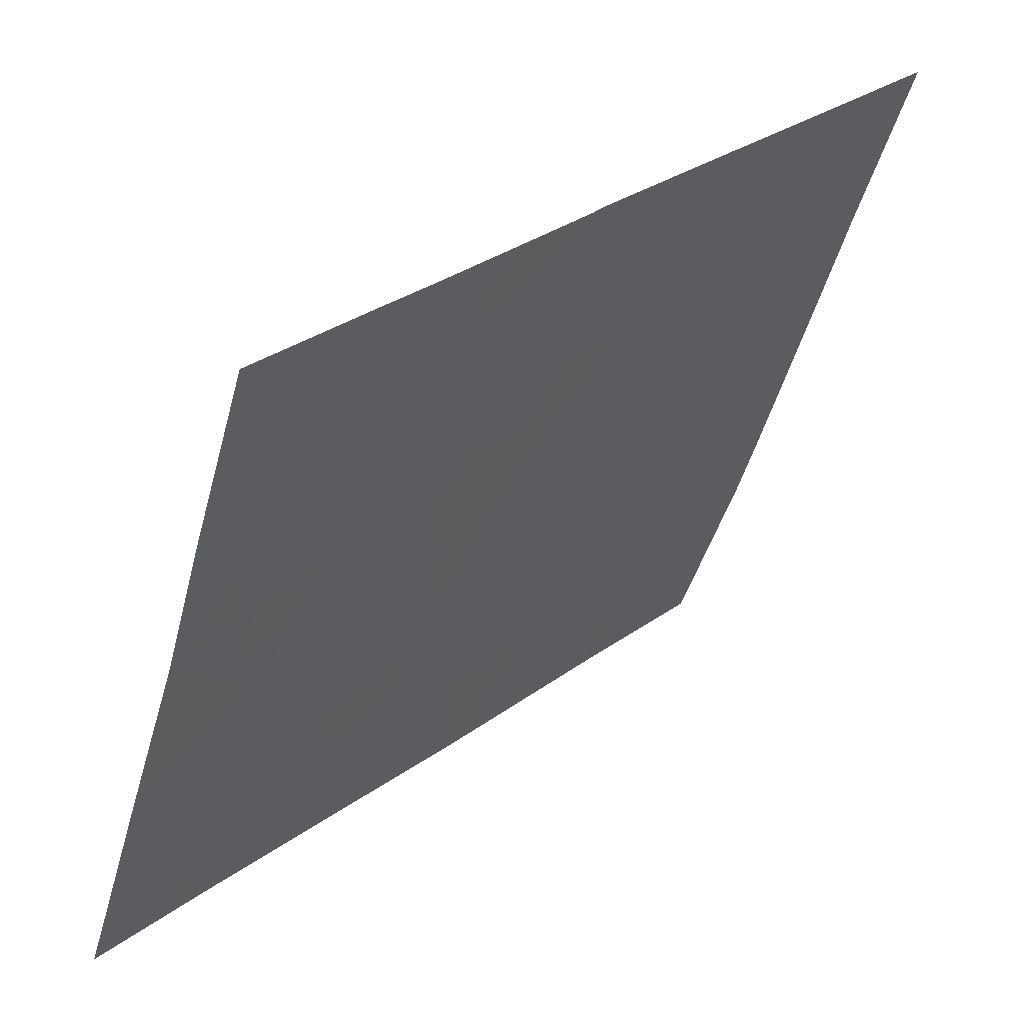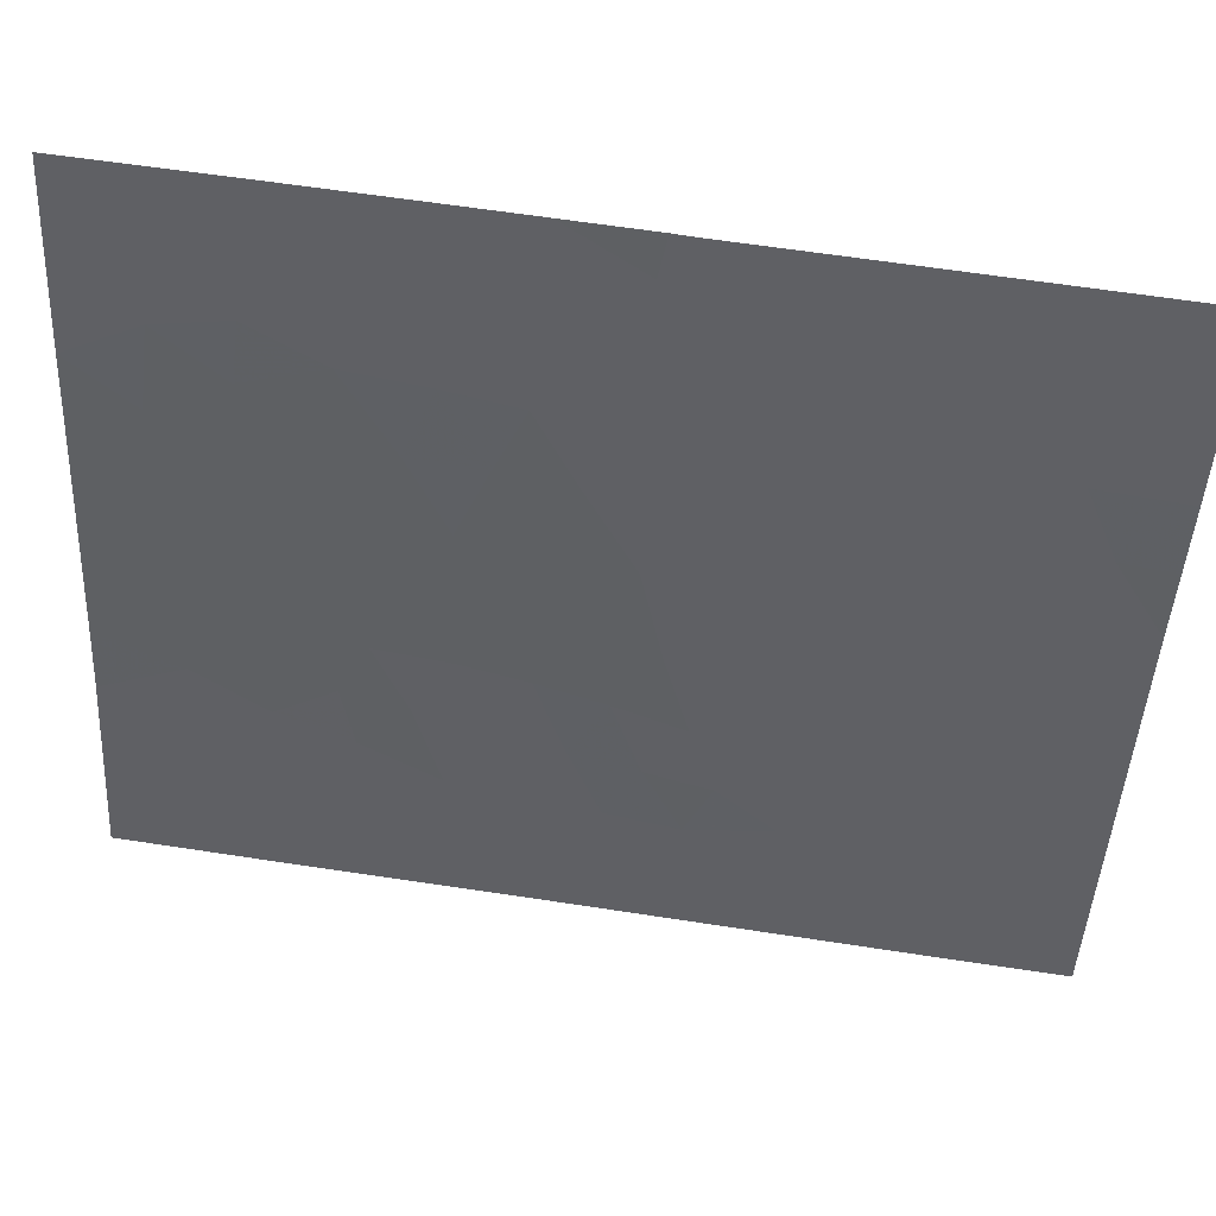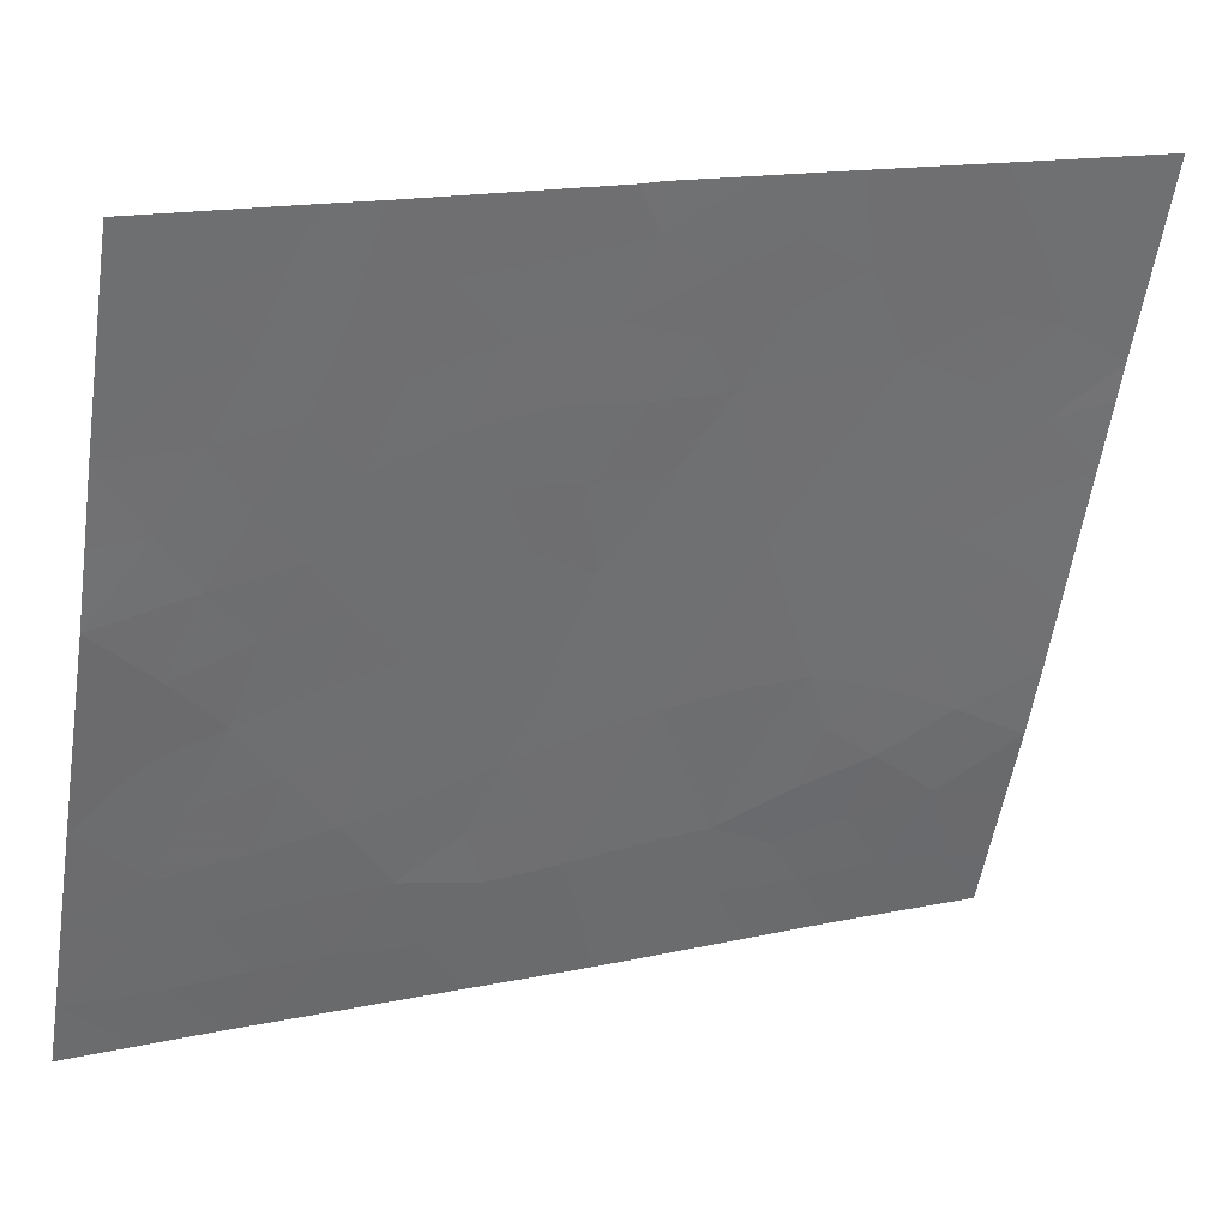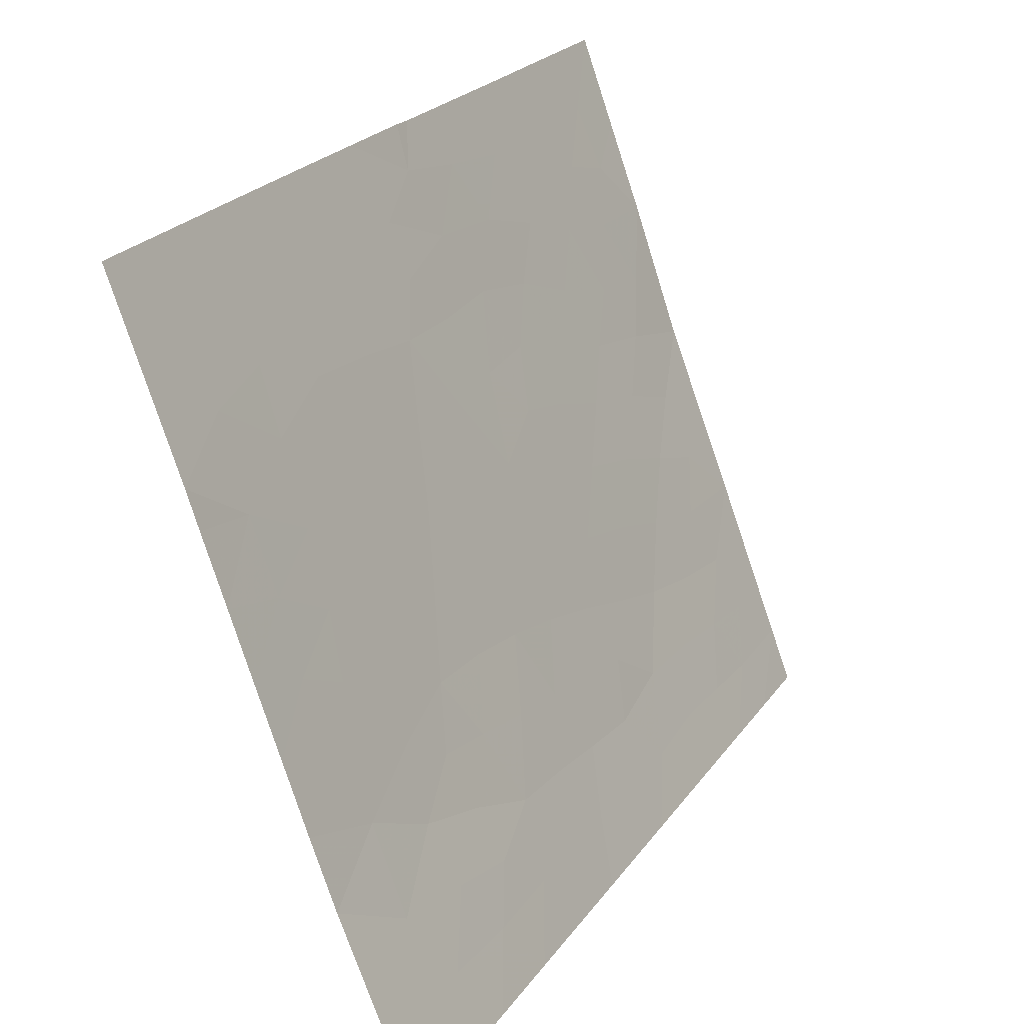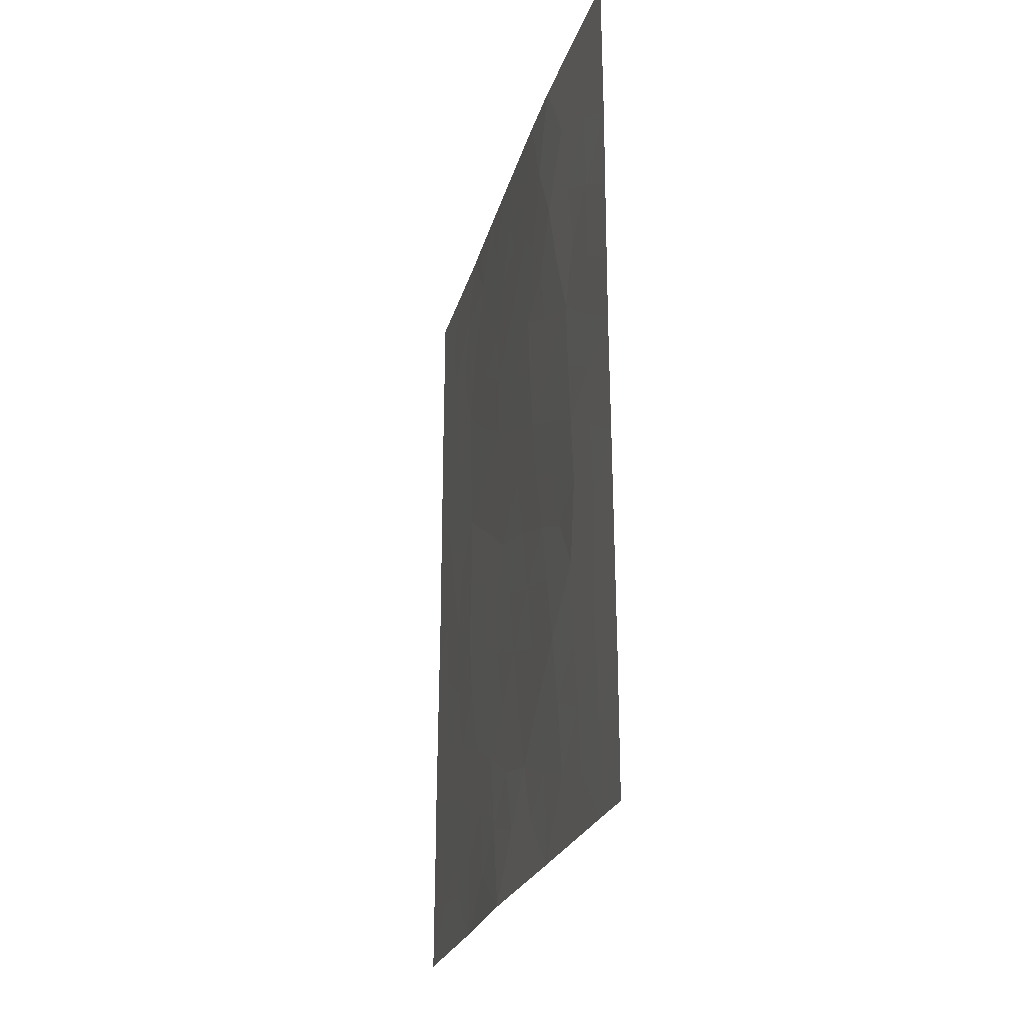
<metadata>
{"format":"obj","ext":"obj","renderer":"f3d","projection":"perspective","resolution":1024,"background":"white","views":[{"elev":29.5,"azim":42.6,"up":"+Z"},{"elev":65.0,"azim":-81.4,"up":"+Z"},{"elev":14.9,"azim":64.1,"up":"+Z"},{"elev":23.9,"azim":-153.3,"up":"+Z"},{"elev":-24.0,"azim":-173.9,"up":"+Y"}]}
</metadata>
<code>
v -104.9 -50 78.93
v -106.1 -47.95 75.9
v -105.4 -42.19 77.65
v -102.4 -47.9 85.59
v -102.4 -50 85.58
v -102.7 -44.24 85.08
v -103.3 -45.08 83.31
v -106.1 -42.52 75.86
v -103.2 -40.96 83.49
v -102.4 -47.26 85.6
v -104.7 -43.19 79.42
v -105.8 -38 76.52
v -104 -50 81.31
v -103.6 -48.26 82.43
v -102.5 -38 85.64
v -103.3 -38 83.21
v -106.1 -47.68 75.9
v -103.3 -50 83.16
v -104 -42.25 81.45
v -104.6 -41.3 79.59
v -105.8 -50 76.66
v -106.1 -50 75.9
v -105.1 -38 78.33
v -106.1 -40.15 75.87
v -106.1 -38 75.85
v -104.7 -38 79.23
v -105.4 -44.1 77.49
v -106.1 -43.42 75.86
v -105.4 -46.19 77.6
v -102.5 -42.03 85.64
v -102.5 -44.33 85.63
v -104.2 -38.82 80.73
v -102.5 -40.29 85.64
v -102.5 -44.6 85.62
v -106.1 -45.05 75.88
v -103.5 -38 82.74
v -104.1 -38 81.01
v -105.1 -46.95 78.48
v -104.5 -48.32 79.95
v -103.3 -43.04 83.28
v -103.7 -46.51 82.1
v -104.1 -44.32 81.28
v -103.9 -40.48 81.53
v -104.9 -45.04 79.02
v -103 -45.78 84.07
v -103.2 -47.82 83.39
v -104.2 -45.36 80.78
v -103.9 -45.22 81.68
v -102.4 -48.95 85.59
v -102.7 -49.14 84.78
v -102.7 -48.17 85.03
v -102.9 -50 84.37
v -103.1 -49.26 83.91
v -103 -44.54 84.18
v -106.1 -41.34 75.87
v -105.8 -40.8 76.66
v -103.3 -42.05 83.4
v -103.6 -42.64 82.39
v -103.6 -41.67 82.44
v -102.9 -38 84.42
v -102.8 -38.75 84.82
v -104.3 -42.75 80.45
v -104.7 -42.28 79.55
v -104.3 -41.78 80.51
v -104 -41.3 81.48
v -106.1 -48.98 75.9
v -105.8 -48.73 76.64
v -105.5 -48.31 77.45
v -105.5 -49.22 77.36
v -106.1 -39.08 75.86
v -105.8 -38.67 76.62
v -104.9 -39.13 78.84
v -105.8 -44.63 76.65
v -105.5 -45.07 77.4
v -102.5 -43.18 85.64
v -102.7 -42.58 84.96
v -103.2 -38.99 83.73
v -103.6 -38.89 82.6
v -104.5 -38.82 79.83
v -104.6 -39.65 79.74
v -102.7 -45.33 84.9
v -103.7 -50 82.23
v -103.9 -48.76 81.61
v -103.7 -49.3 82.28
v -102.9 -41.64 84.55
v -102.8 -40.62 84.65
v -102.5 -41.16 85.64
v -106.1 -44.24 75.87
v -105.7 -43.73 76.69
v -102.5 -45.93 85.61
v -102.8 -46.47 84.76
v -102.9 -47.5 84.43
v -103.1 -46.83 83.75
v -103.1 -39.97 83.93
v -103.9 -38.89 81.64
v -103.8 -38 81.87
v -105.2 -44.54 78.26
v -105.2 -45.4 78.14
v -104.4 -38 80.12
v -103.6 -40.73 82.38
v -105 -45.99 78.74
v -105.7 -41.95 76.68
v -105.7 -42.86 76.73
v -105.4 -47.33 77.55
v -105.1 -47.94 78.3
v -105.4 -43.2 77.58
v -105 -42.72 78.55
v -105.1 -43.62 78.42
v -105.7 -46.84 76.73
v -104 -43.22 81.37
v -104.4 -43.7 80.31
v -106.1 -46.37 75.89
v -105.2 -49 78.17
v -105.4 -50 77.8
v -104.9 -48.7 79.01
v -104.6 -49.19 79.66
v -103.8 -47.63 81.81
v -102.8 -43.44 84.63
v -103.3 -44.02 83.26
v -104.3 -49.08 80.6
v -104.2 -48.1 80.94
v -104.4 -47.39 80.26
v -103.3 -48.83 83.2
v -104.5 -44.66 80.07
v -104.8 -44.1 79.25
v -104.3 -40.54 80.47
v -104.1 -39.69 81.18
v -105 -41.79 78.71
v -103.7 -43.62 82.33
v -103.5 -47.17 82.72
v -102.8 -39.58 84.68
v -103.7 -39.82 82.09
v -102.5 -39.14 85.64
v -104.6 -45.66 79.76
v -103.6 -44.59 82.38
v -103.6 -45.55 82.44
v -104.5 -50 80.12
v -104.8 -47.63 79.25
v -104.9 -40.93 78.84
v -103.4 -46.15 83.11
v -105.5 -41.3 77.28
v -105.2 -41.13 78.05
v -105.4 -38 77.42
v -105.1 -40.13 78.34
v -104.1 -47.04 81.18
v -105.4 -40.31 77.47
v -104.3 -39.49 80.4
v -104.7 -40.28 79.3
v -105.8 -47.77 76.69
v -104.3 -46.38 80.5
v -103 -42.58 84.16
v -105.3 -39.11 77.68
v -105.8 -45.72 76.64
v -104.7 -46.69 79.53
v -103 -48.45 84.12
v -105.7 -39.63 76.71
v -103.1 -43.5 83.92
v -103.4 -39.89 83.11
v -104 -46 81.51
f 159 47 48
f 52 53 50
f 102 55 56
f 57 58 59
f 77 60 61
f 2 17 149
f 62 63 64
f 126 65 64
f 2 67 66
f 67 68 69
f 72 144 152
f 156 70 71
f 73 74 153
f 30 75 76
f 45 7 54
f 31 34 6
f 88 89 73
f 90 91 81
f 92 93 91
f 36 78 96
f 74 97 98
f 26 99 79
f 59 65 100
f 29 98 101
f 3 103 102
f 68 104 105
f 103 106 89
f 107 108 106
f 110 111 62
f 29 104 109
f 113 114 69
f 1 115 116
f 118 54 157
f 120 121 83
f 123 155 53
f 124 125 111
f 63 107 128
f 129 110 58
f 117 130 14
f 131 86 94
f 97 108 125
f 61 133 131
f 101 134 154
f 135 136 48
f 135 129 119
f 120 137 116
f 122 138 154
f 105 138 115
f 151 76 118
f 124 47 134
f 155 92 51
f 158 100 132
f 45 140 7
f 140 130 41
f 123 84 14
f 141 146 142
f 141 102 56
f 142 139 128
f 136 159 48
f 159 150 47
f 48 47 42
f 4 49 51
f 49 5 50
f 5 52 50
f 52 18 53
f 45 54 81
f 9 57 59
f 57 40 58
f 59 58 19
f 10 4 51
f 77 16 60
f 61 60 15
f 19 62 64
f 62 11 63
f 64 63 20
f 20 126 64
f 126 43 65
f 64 65 19
f 67 21 66
f 22 66 21
f 149 67 2
f 21 67 69
f 67 149 68
f 69 68 113
f 70 25 71
f 12 71 25
f 26 72 23
f 35 73 153
f 73 27 74
f 153 74 29
f 75 31 6
f 36 16 78
f 77 78 16
f 72 80 148
f 81 54 6
f 18 82 84
f 82 13 84
f 84 83 14
f 30 85 87
f 87 85 86
f 87 86 33
f 57 151 40
f 35 88 73
f 88 28 89
f 73 89 27
f 34 90 81
f 90 10 91
f 10 92 91
f 92 155 46
f 91 93 45
f 94 9 158
f 77 158 78
f 95 96 78
f 95 37 96
f 37 95 32
f 29 74 98
f 74 27 97
f 98 97 44
f 99 37 32
f 9 59 100
f 59 19 65
f 100 65 43
f 38 29 101
f 101 98 44
f 28 8 103
f 102 103 8
f 113 68 105
f 68 149 104
f 105 104 38
f 28 103 89
f 103 3 106
f 89 106 27
f 3 107 106
f 107 11 108
f 106 108 27
f 17 109 149
f 19 110 62
f 110 42 111
f 62 111 11
f 17 112 109
f 112 35 153
f 109 112 153
f 29 38 104
f 109 104 149
f 113 1 114
f 69 114 21
f 1 113 115
f 116 115 39
f 159 145 150
f 118 6 54
f 119 54 7
f 13 120 83
f 120 39 121
f 145 117 121
f 18 123 53
f 123 46 155
f 42 124 111
f 124 44 125
f 111 125 11
f 43 126 127
f 20 63 128
f 63 11 107
f 128 107 3
f 40 129 58
f 129 42 110
f 58 110 19
f 117 41 130
f 14 130 46
f 77 61 131
f 131 33 86
f 43 127 132
f 132 127 95
f 132 95 78
f 44 97 125
f 97 27 108
f 125 108 11
f 61 15 133
f 131 133 33
f 38 101 154
f 101 44 134
f 154 134 150
f 42 135 48
f 135 7 136
f 7 135 119
f 135 42 129
f 119 129 40
f 39 120 116
f 120 13 137
f 116 137 1
f 150 122 154
f 122 39 138
f 154 138 38
f 113 105 115
f 105 38 138
f 115 138 39
f 40 151 157
f 151 85 76
f 32 127 147
f 126 20 148
f 44 124 134
f 124 42 47
f 134 47 150
f 92 46 93
f 78 158 132
f 158 9 100
f 132 100 43
f 45 93 140
f 93 46 130
f 7 140 136
f 140 93 130
f 136 140 41
f 56 24 156
f 46 123 14
f 123 18 84
f 3 141 142
f 141 56 146
f 142 146 144
f 141 3 102
f 55 102 8
f 23 72 152
f 143 152 71
f 3 142 128
f 142 144 139
f 128 139 20
f 79 80 72
f 81 91 45
f 126 148 80
f 51 49 50
f 56 55 24
f 75 6 118
f 26 79 72
f 79 147 80
f 72 148 144
f 81 6 34
f 41 117 145
f 150 145 122
f 117 14 83
f 50 155 51
f 127 126 147
f 80 147 126
f 148 20 139
f 144 148 139
f 51 92 10
f 23 152 143
f 146 56 156
f 152 156 71
f 79 32 147
f 86 9 94
f 9 85 57
f 151 57 85
f 99 32 79
f 122 145 121
f 127 32 95
f 76 85 30
f 152 146 156
f 144 146 152
f 41 145 159
f 122 121 39
f 109 153 29
f 53 155 50
f 156 24 70
f 75 118 76
f 143 71 12
f 157 54 119
f 40 157 119
f 9 86 85
f 157 151 118
f 158 77 94
f 83 121 117
f 84 13 83
f 77 131 94
f 159 136 41

</code>
